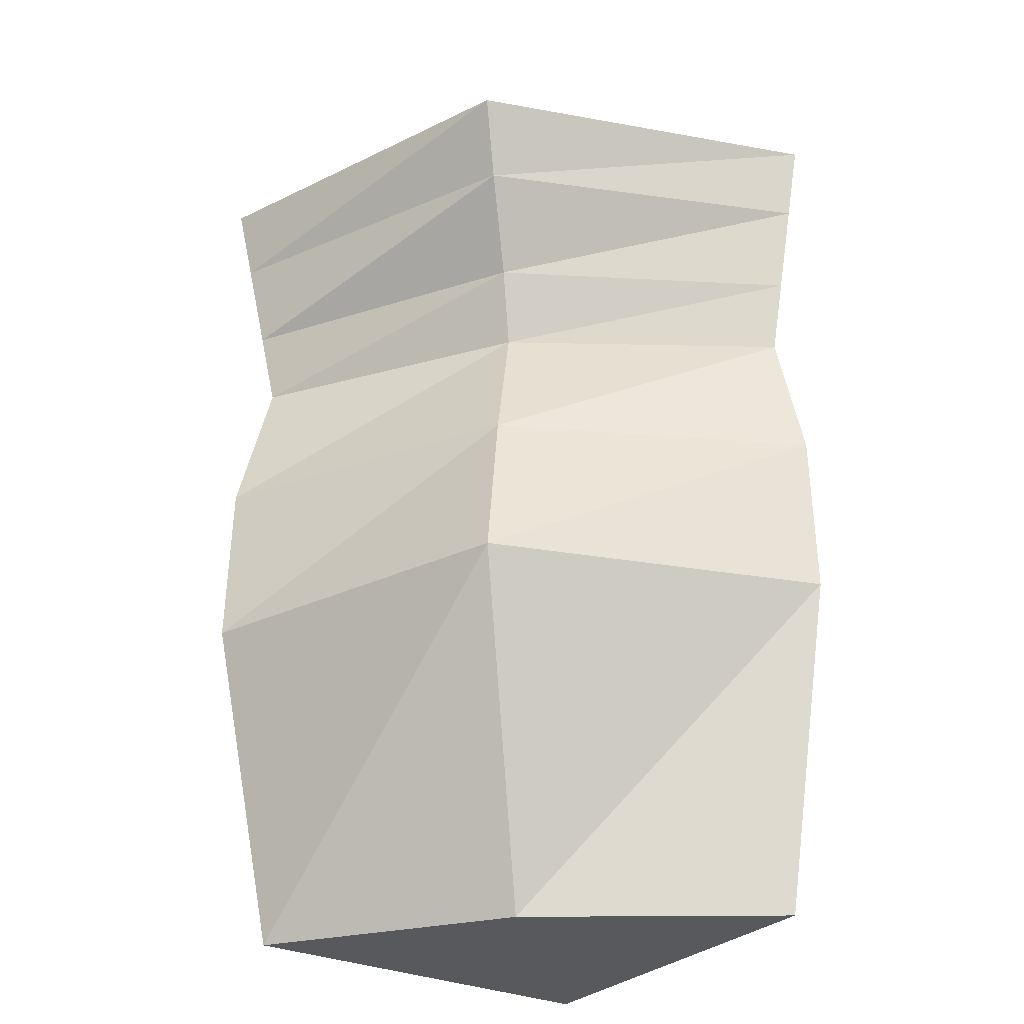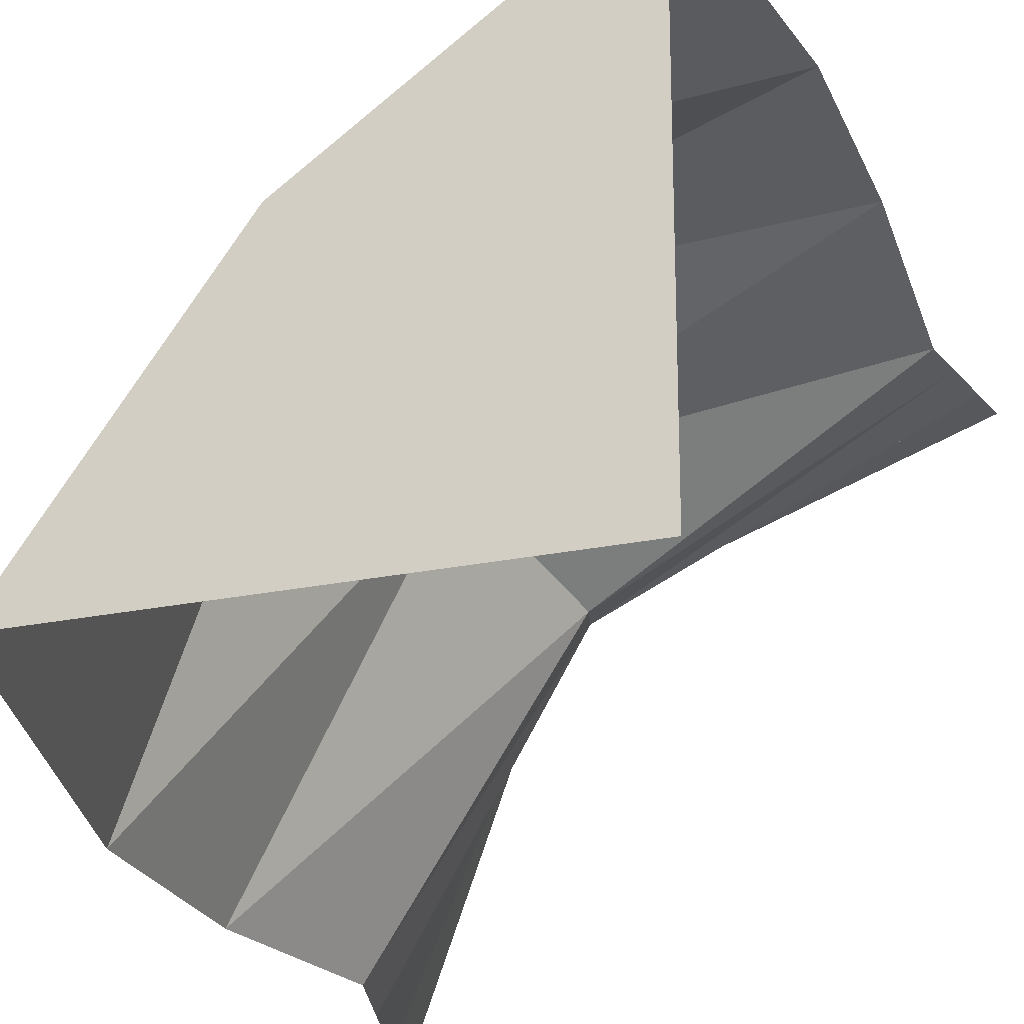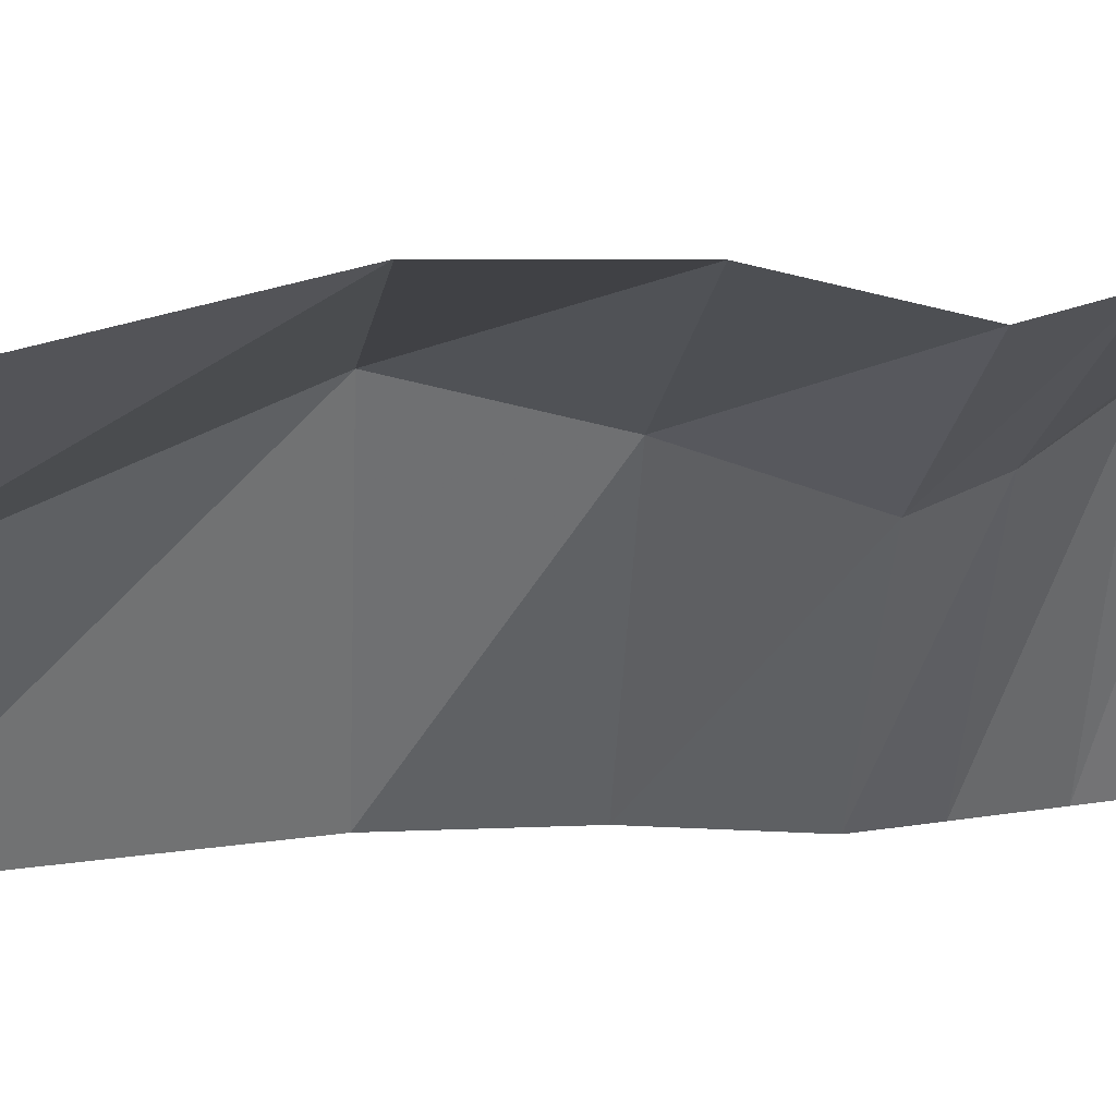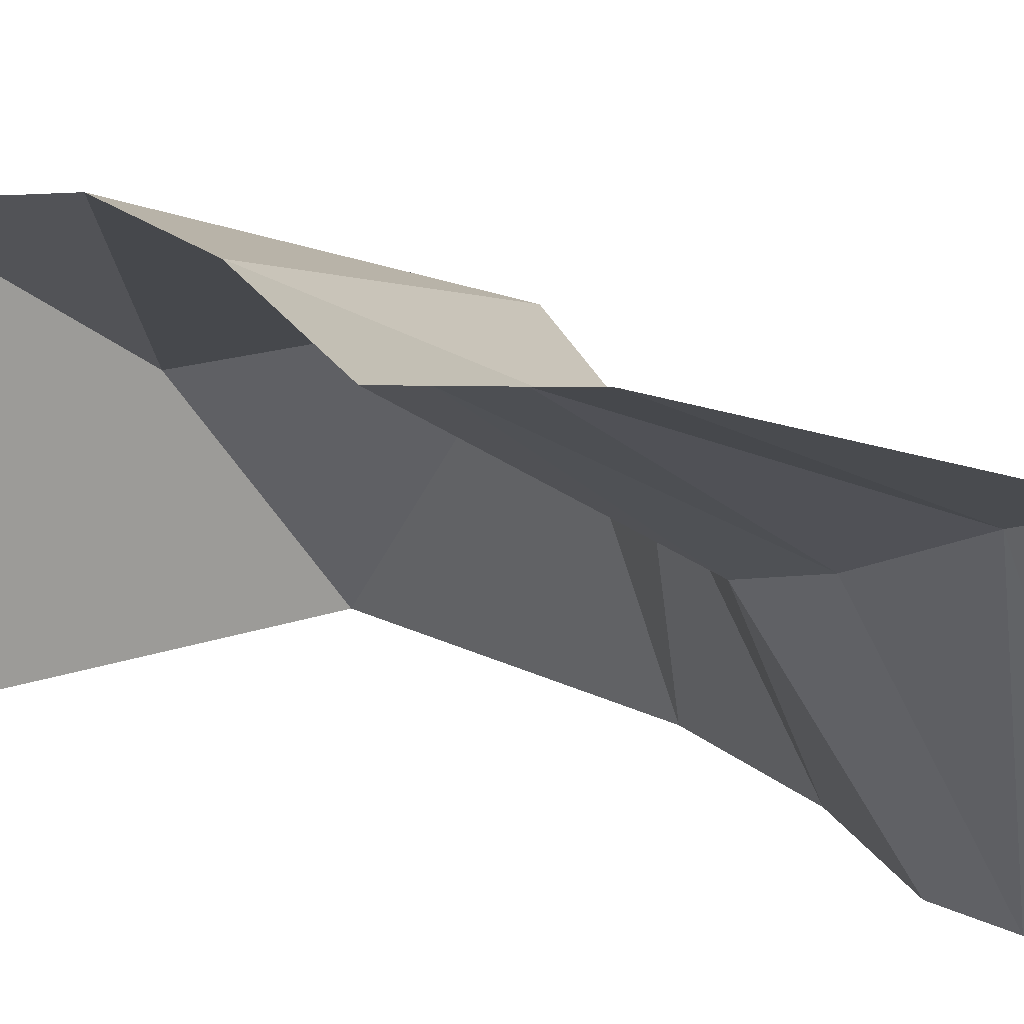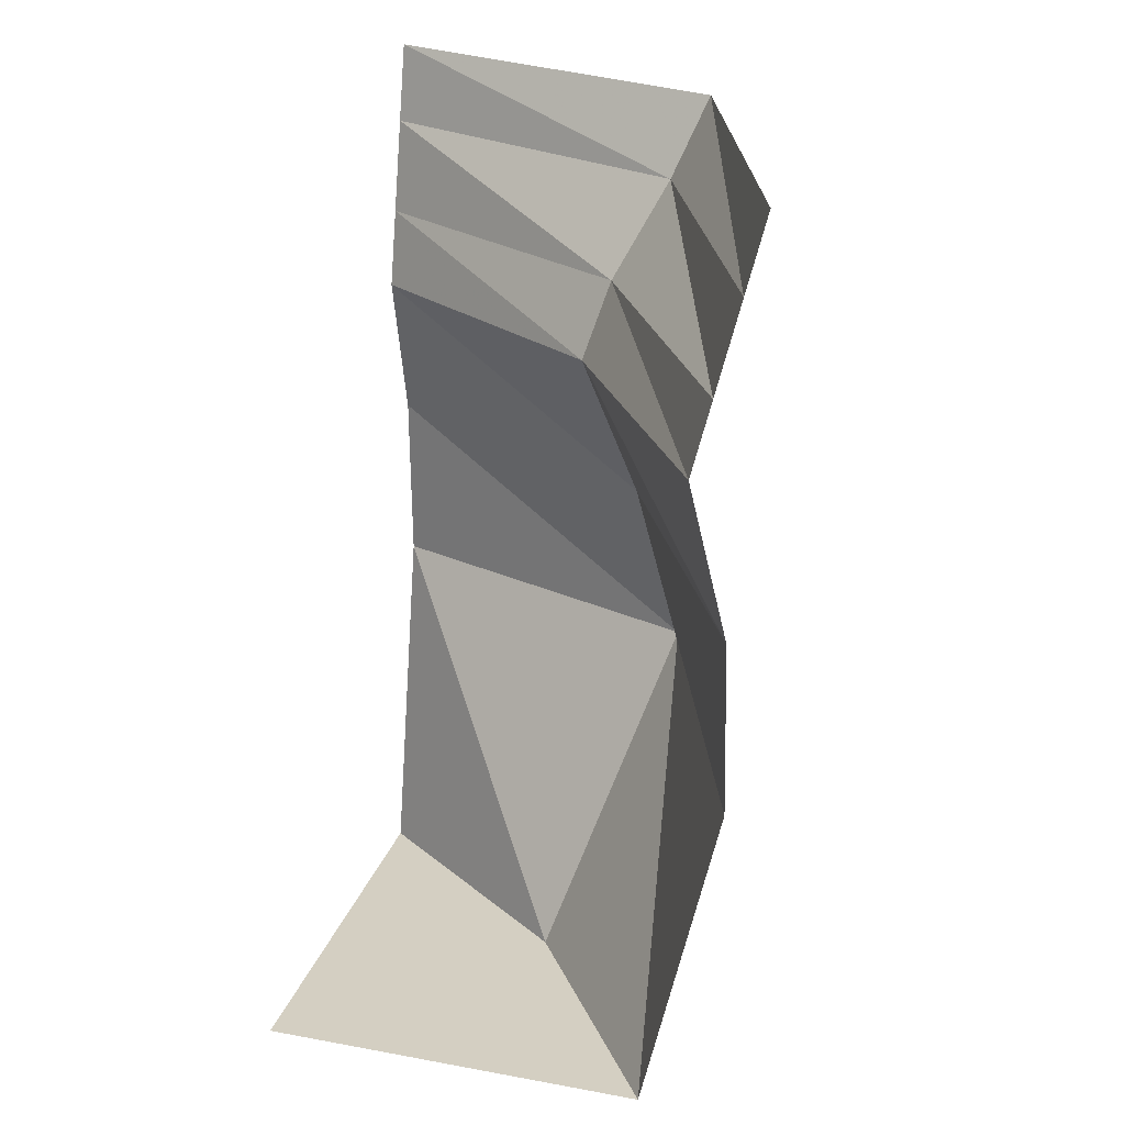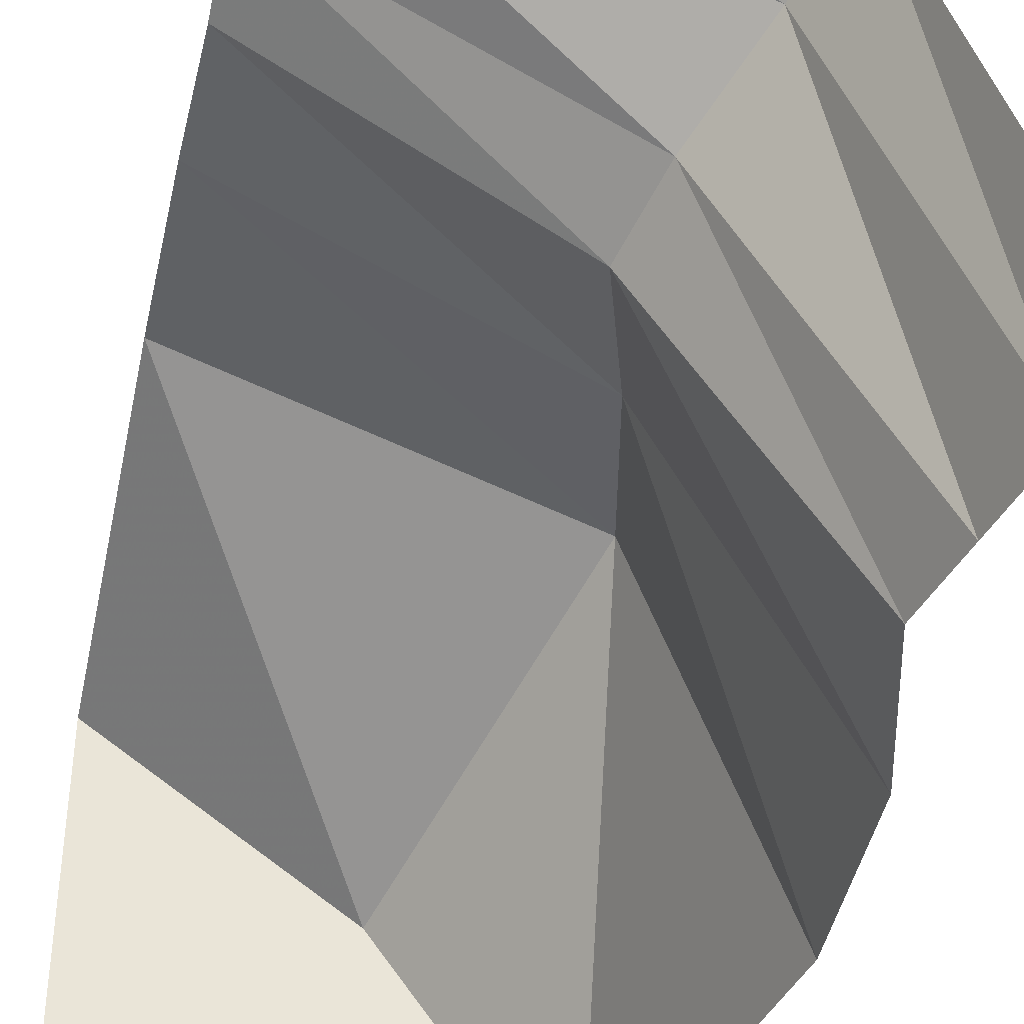
<metadata>
{"format":"obj","ext":"obj","renderer":"f3d","projection":"perspective","resolution":1024,"background":"white","views":[{"elev":-29.5,"azim":-34.7,"up":"+Y"},{"elev":-24.3,"azim":18.9,"up":"+Z"},{"elev":14.2,"azim":83.3,"up":"+Z"},{"elev":19.2,"azim":146.3,"up":"+Z"},{"elev":25.5,"azim":-163.8,"up":"+Y"},{"elev":-42.7,"azim":167.8,"up":"+Z"}]}
</metadata>
<code>
v 0.5 -1.875 -0.5
v 0.5 -1.875 0.3047
v 0.03125 -1.875 -0.03125
v -0.3047 -1.875 -0.5
v -0.2031 -1.172 0.2031
v -0.4609 -1.172 -0.5
v -0.125 -0.8125 0.125
v -0.4531 -0.8125 -0.5
v -0.03125 -0.5 0.03125
v -0.375 -0.5 -0.5
v -0.07812 -0.3438 0.07812
v -0.4141 -0.3438 -0.5
v -0.1719 -0.1562 0.1719
v -0.4609 -0.1562 -0.5
v -0.2344 0 0.2344
v -0.5 0 -0.5
v 0.5 -0.1562 0.4609
v 0.5 -0.3438 0.4141
v 0.5 -0.5 0.375
v 0.5 -0.8125 0.4531
v 0.5 -1.172 0.4609
v 0.5 0 0.5
f 1 2 3
f 1 3 4
f 4 3 5
f 4 5 6
f 21 5 3
f 21 3 2
f 6 5 7
f 6 7 8
f 20 7 5
f 20 5 21
f 8 7 9
f 8 9 10
f 19 9 7
f 19 7 20
f 10 9 11
f 10 11 12
f 18 11 9
f 18 9 19
f 12 11 13
f 12 13 14
f 17 13 11
f 17 11 18
f 14 13 15
f 14 15 16
f 22 15 13
f 22 13 17

</code>
